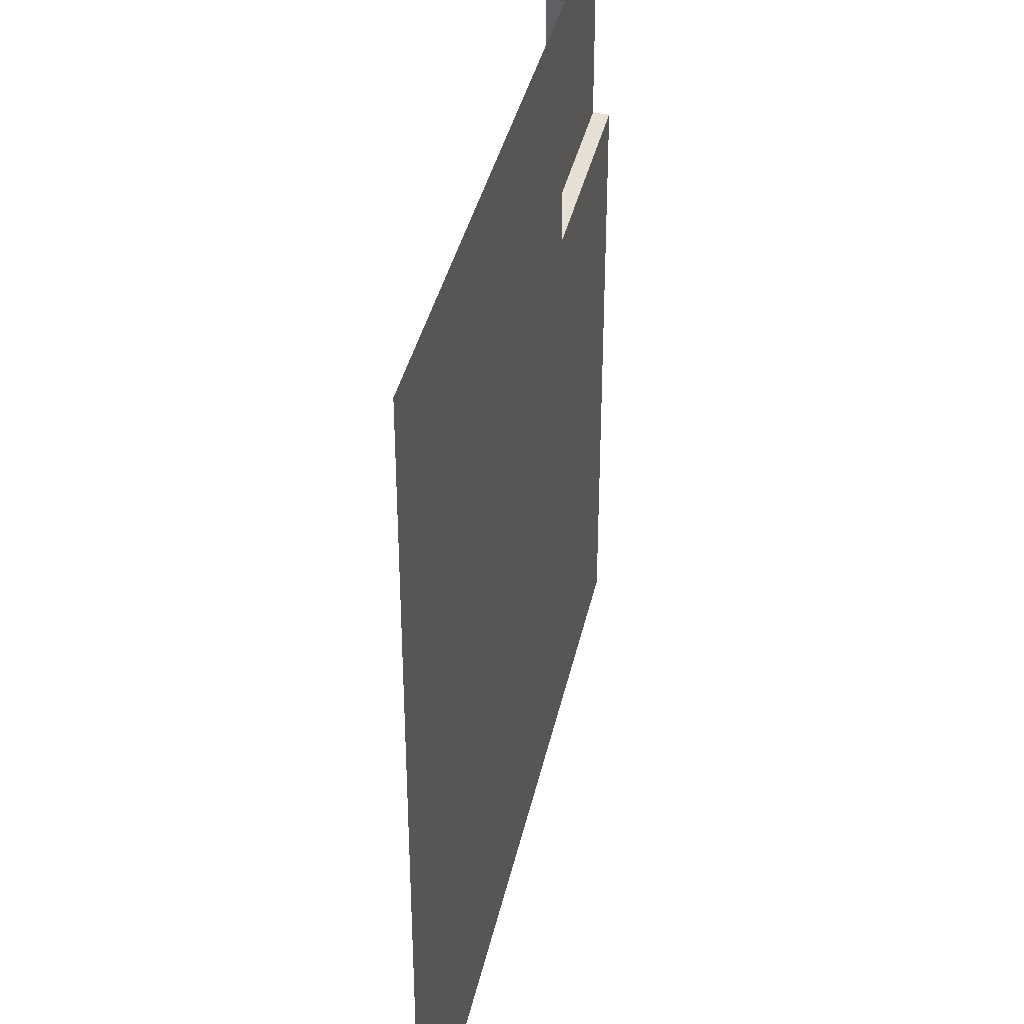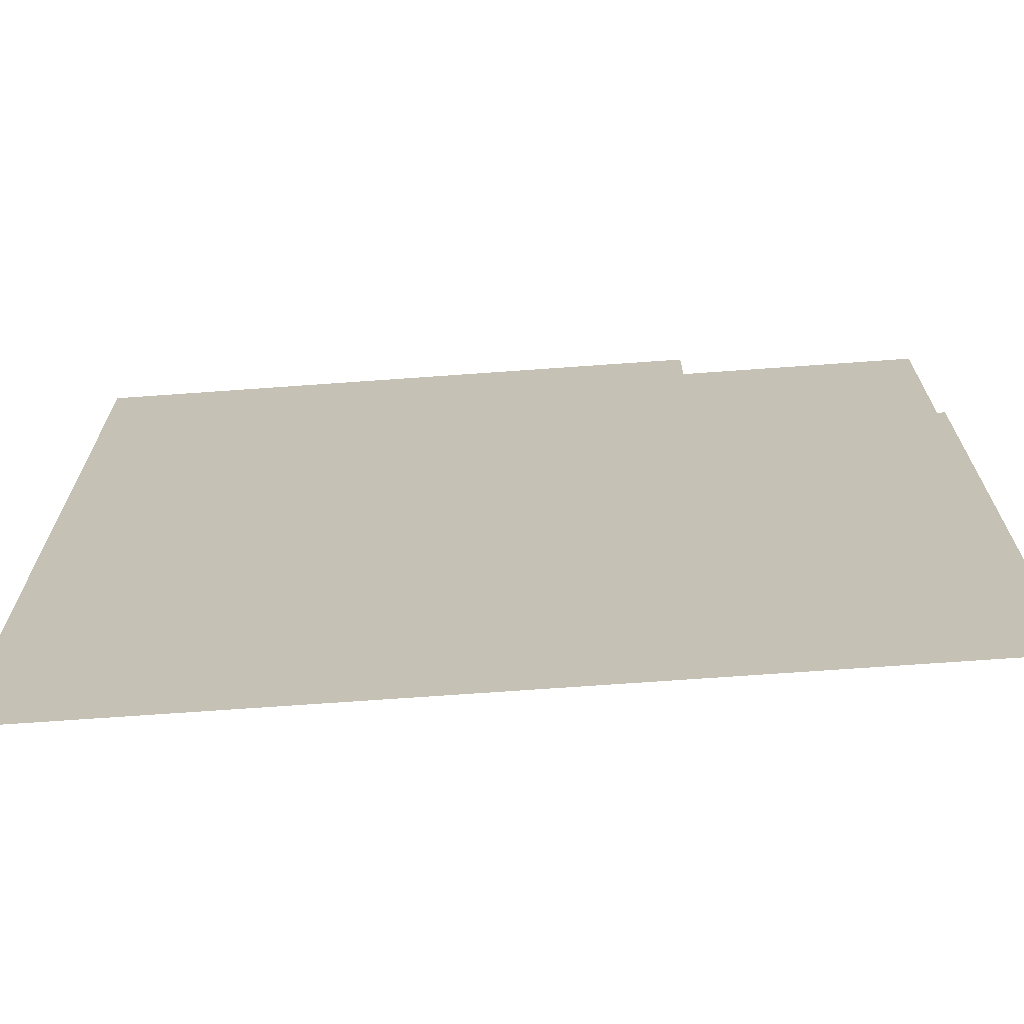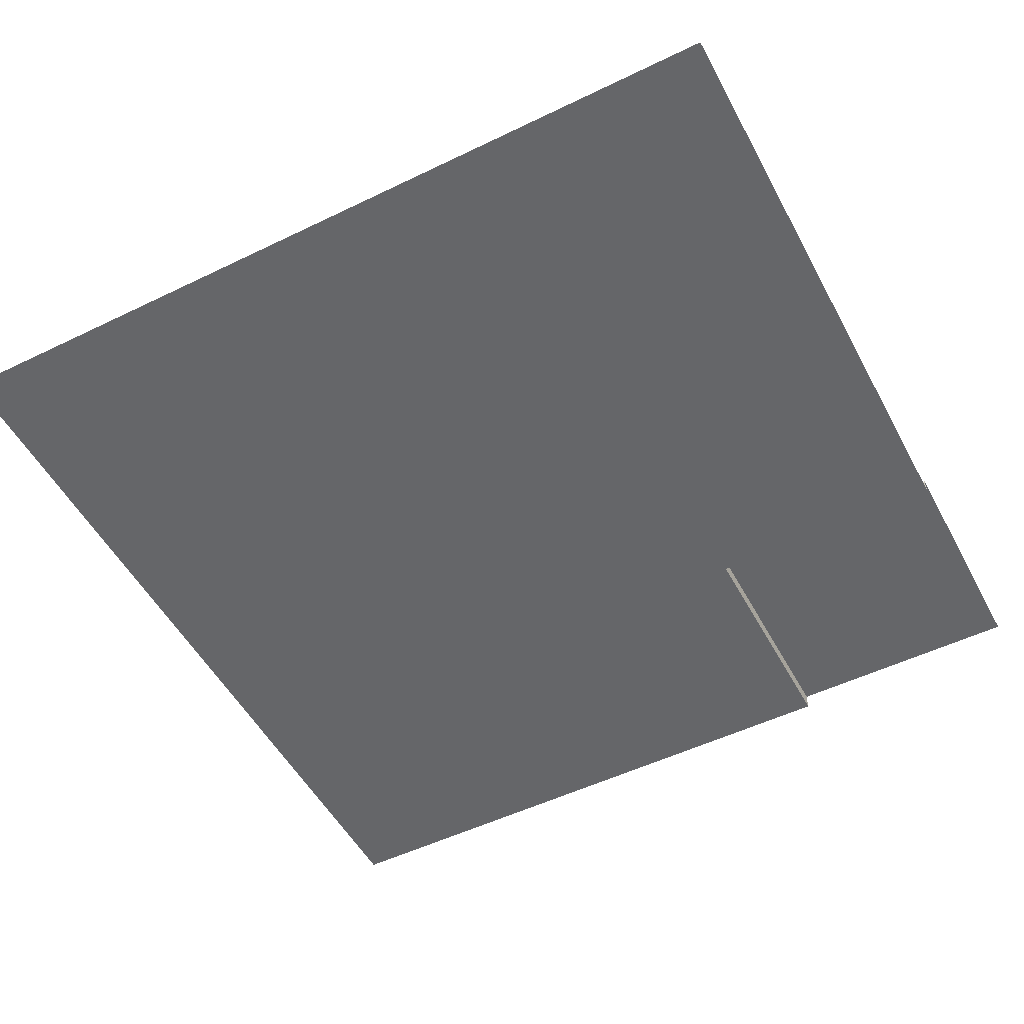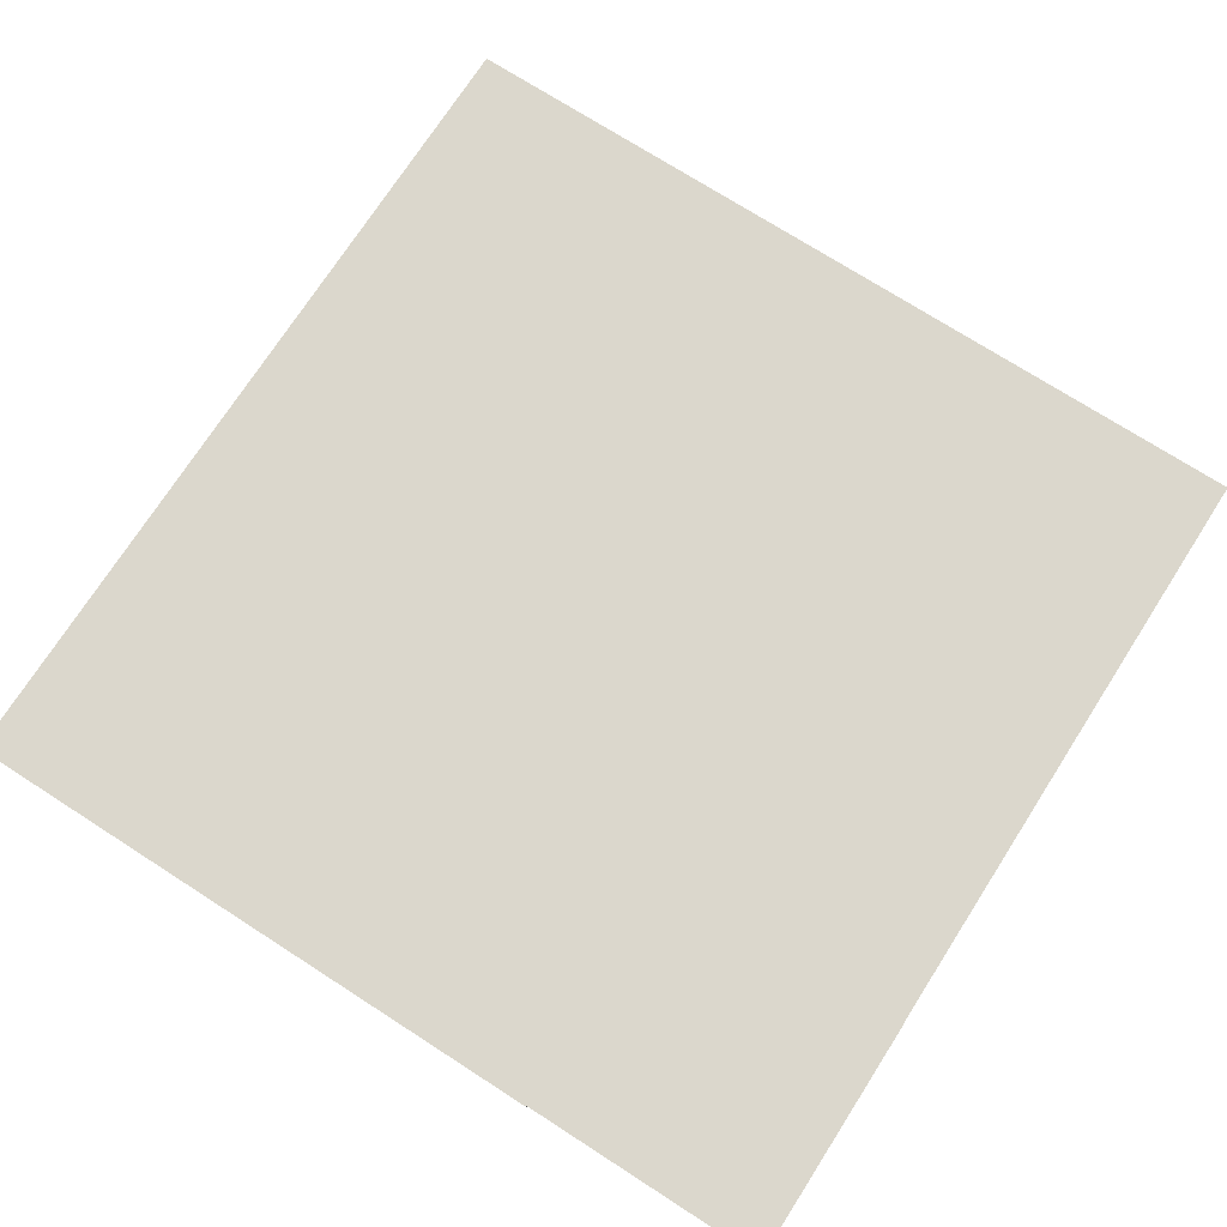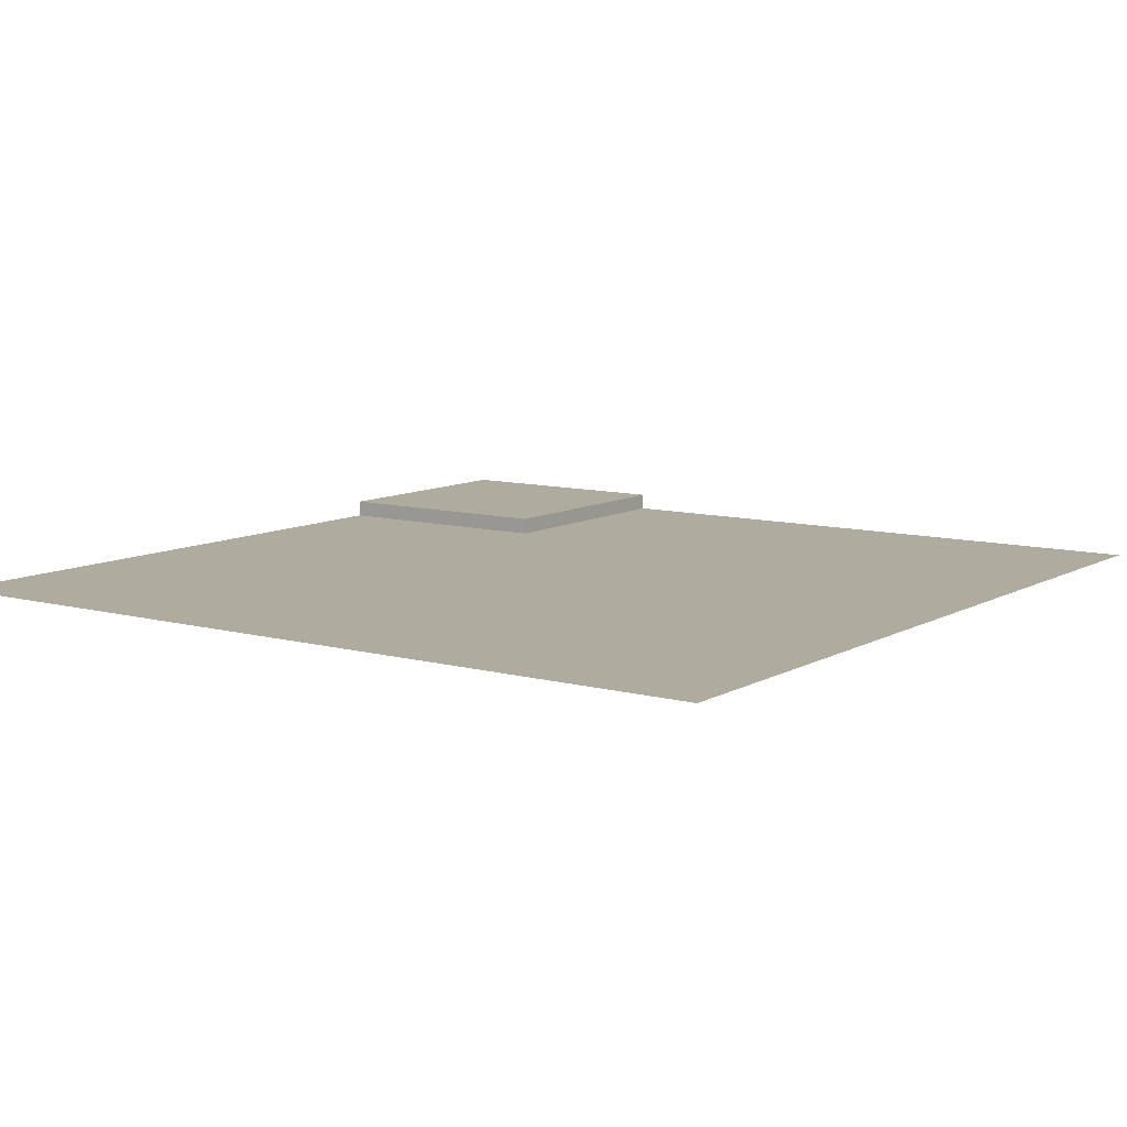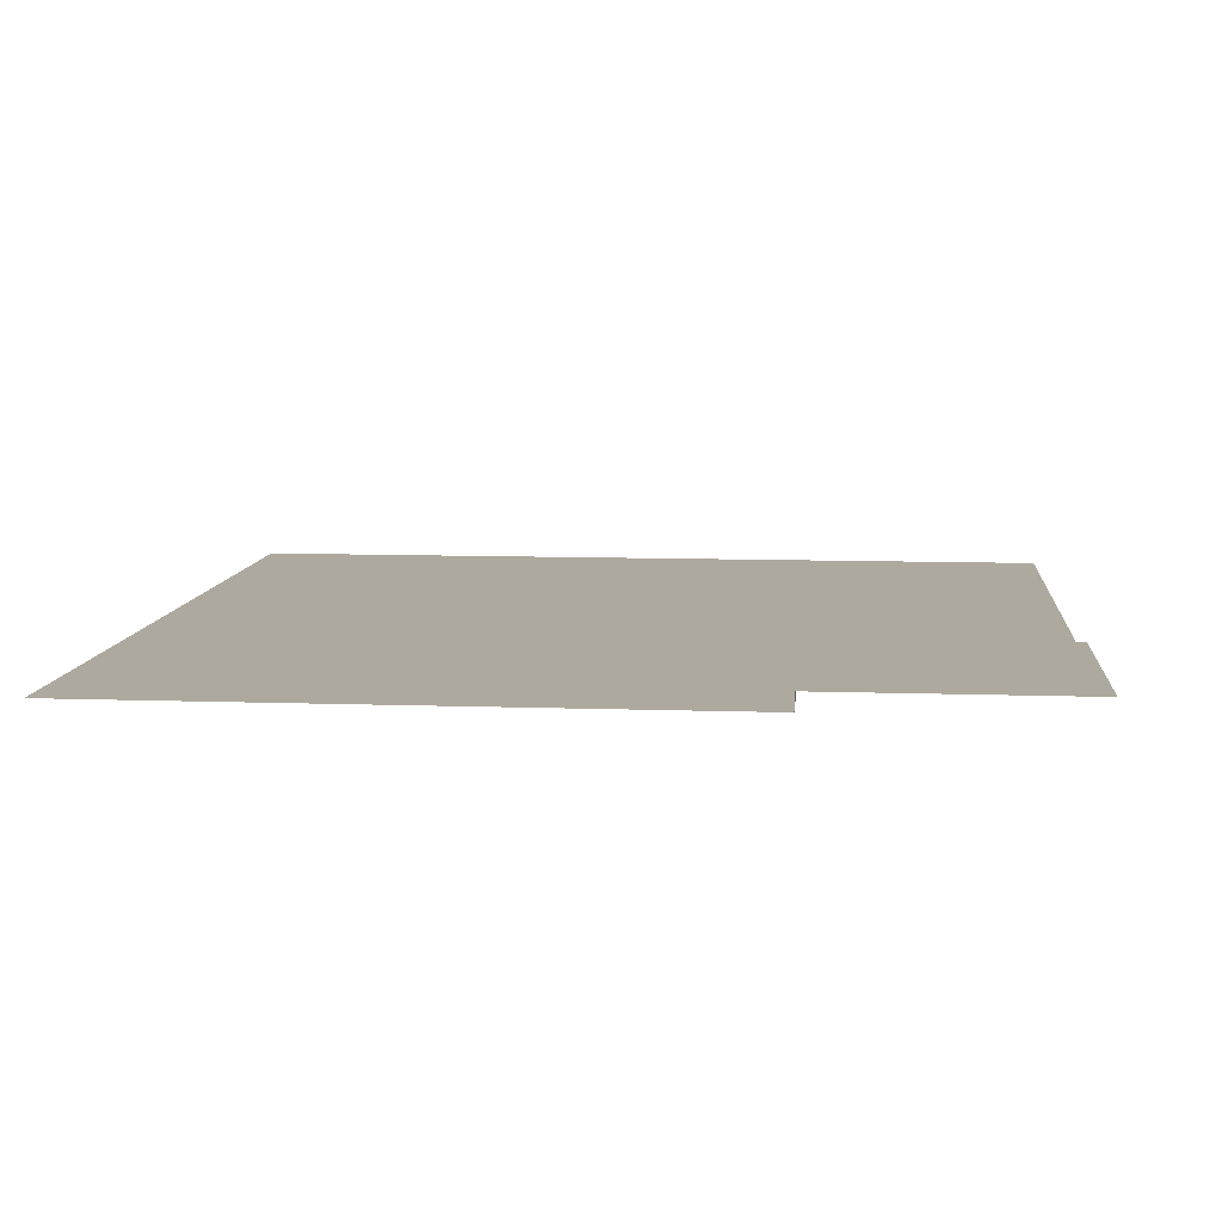
<metadata>
{"format":"obj","ext":"obj","renderer":"f3d","projection":"perspective","resolution":1024,"background":"white","views":[{"elev":38.0,"azim":-77.9,"up":"+Z"},{"elev":-70.3,"azim":4.1,"up":"+Z"},{"elev":-51.8,"azim":-62.3,"up":"+Y"},{"elev":73.3,"azim":32.7,"up":"+Y"},{"elev":9.6,"azim":-144.8,"up":"+Y"},{"elev":9.1,"azim":5.4,"up":"+Y"}]}
</metadata>
<code>
v -2.869 -0.1948 -2.869
v -10 -0.1948 0
v -2.869 0 -2.869
v 0 0 0
v -3.165 -0.1948 -3.165
v -3.165 -0.1948 0
v -2.869 0 0
v -2.869 -0.1948 0
v -10 -0.1948 -10
v 0 -0.1948 -10
v 0 -0.1948 -3.165
v 0 0 -2.869
v 0 -0.1948 -2.869
v 0 0 -2.582
v -2.582 0 -2.582
v -2.582 0 0
v 0 0 -2.526
v -2.524 0 -2.526
v -2.524 0 0
f 4 18 19
f 3 1 8 7
f 6 8 1 5
f 2 6 5 9
f 4 17 18
f 13 1 3 12
f 11 5 1 13
f 10 9 5 11
f 15 14 12 3
f 16 15 3 7
f 18 17 14 15
f 19 18 15 16

</code>
